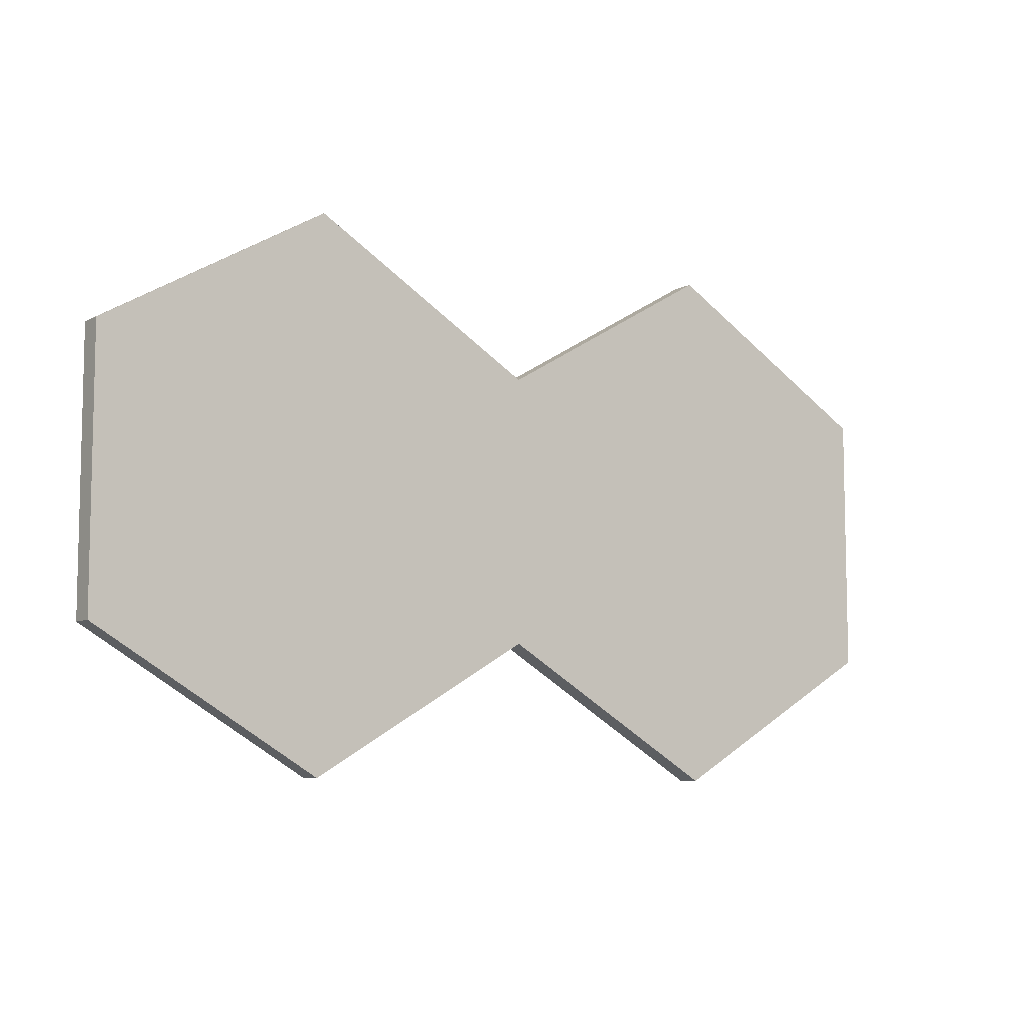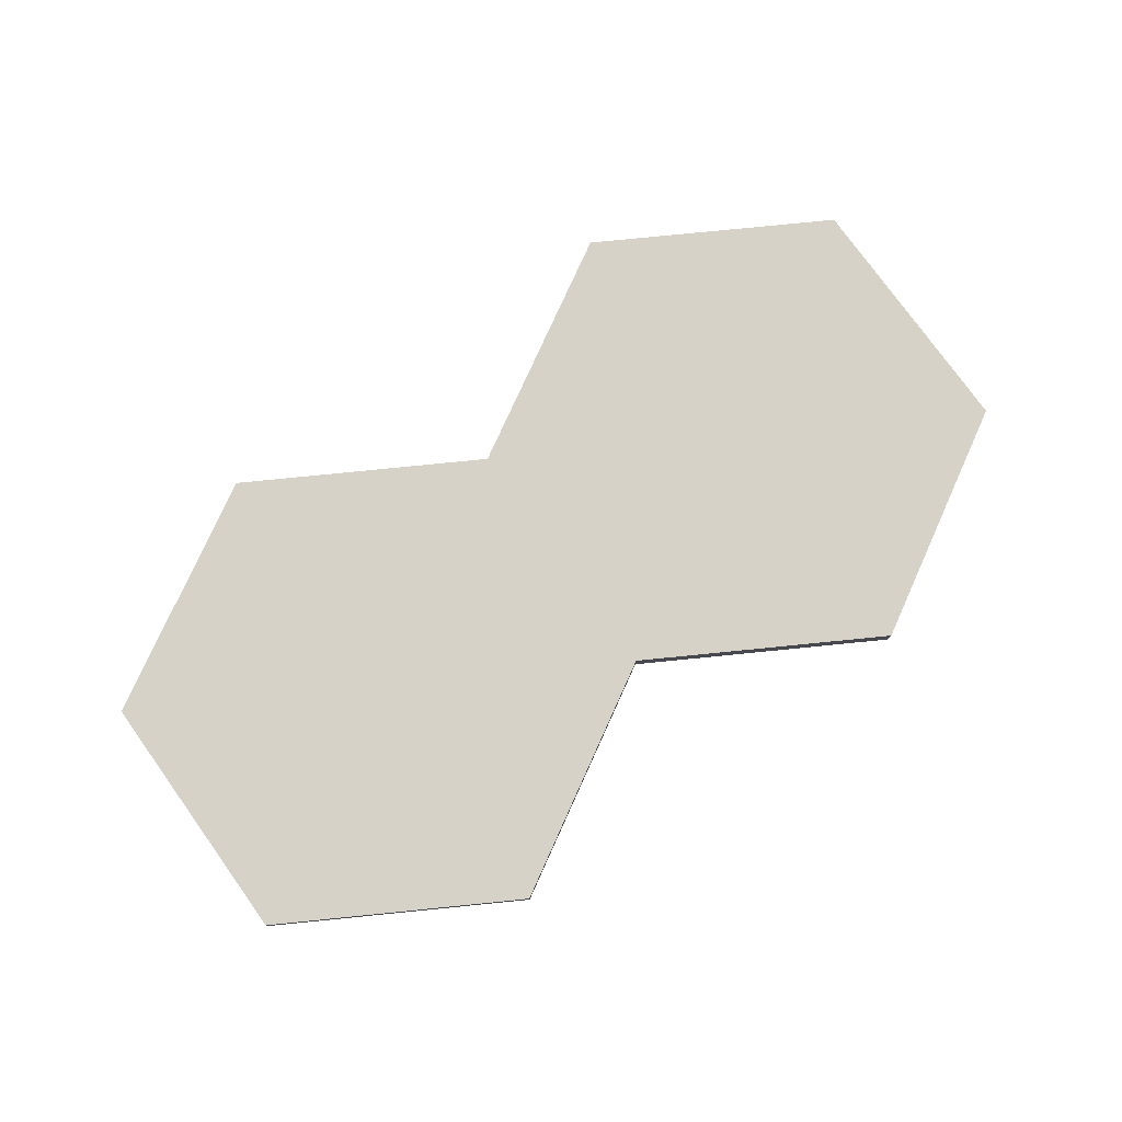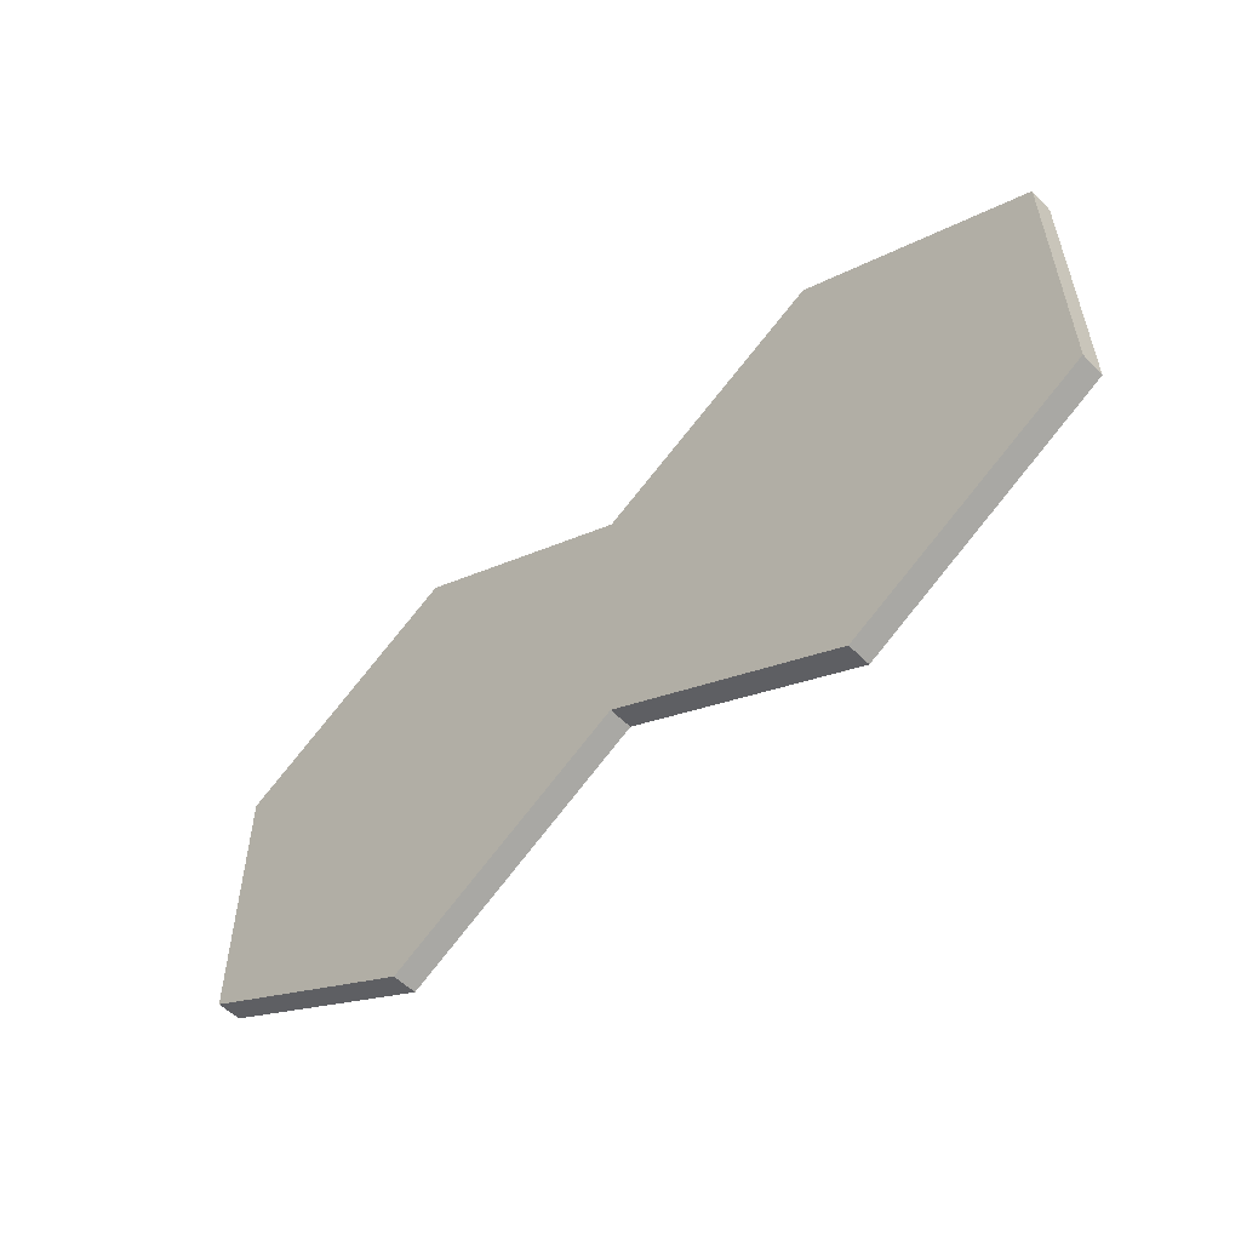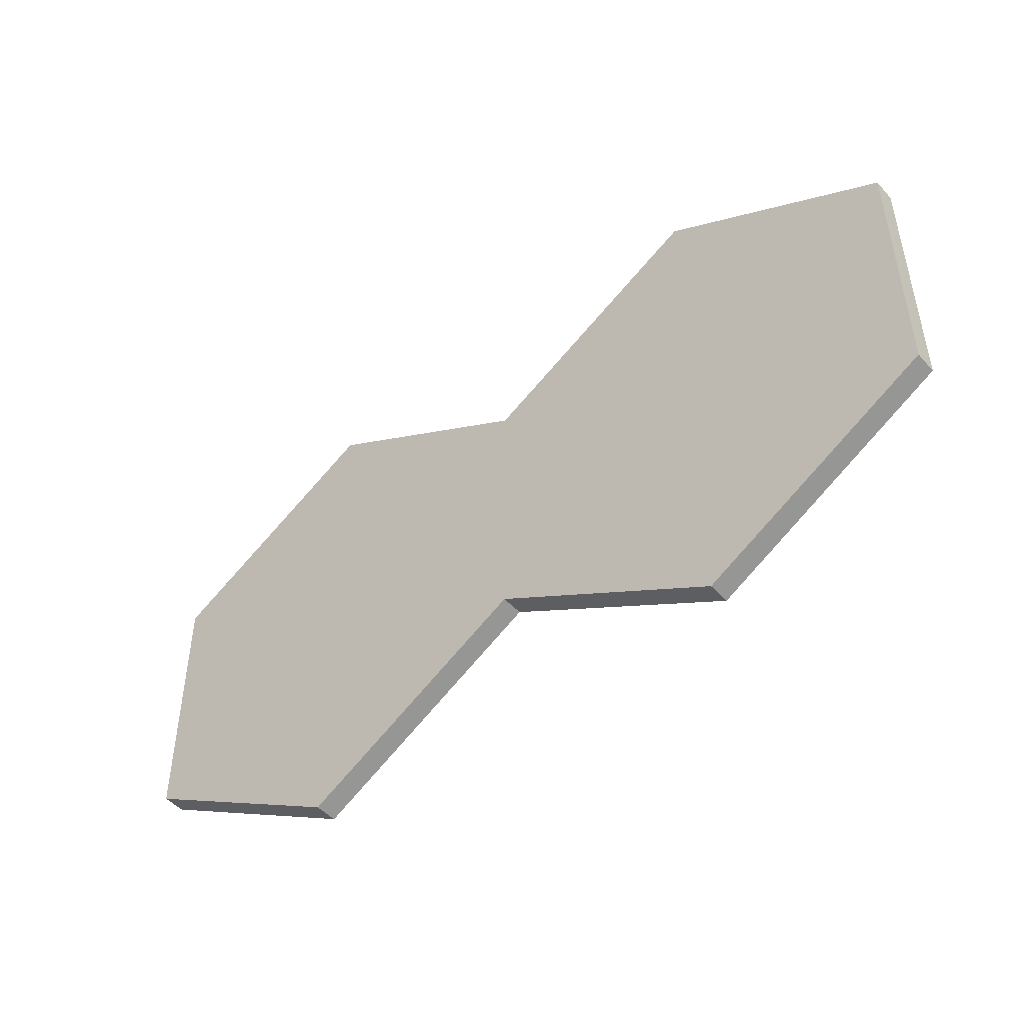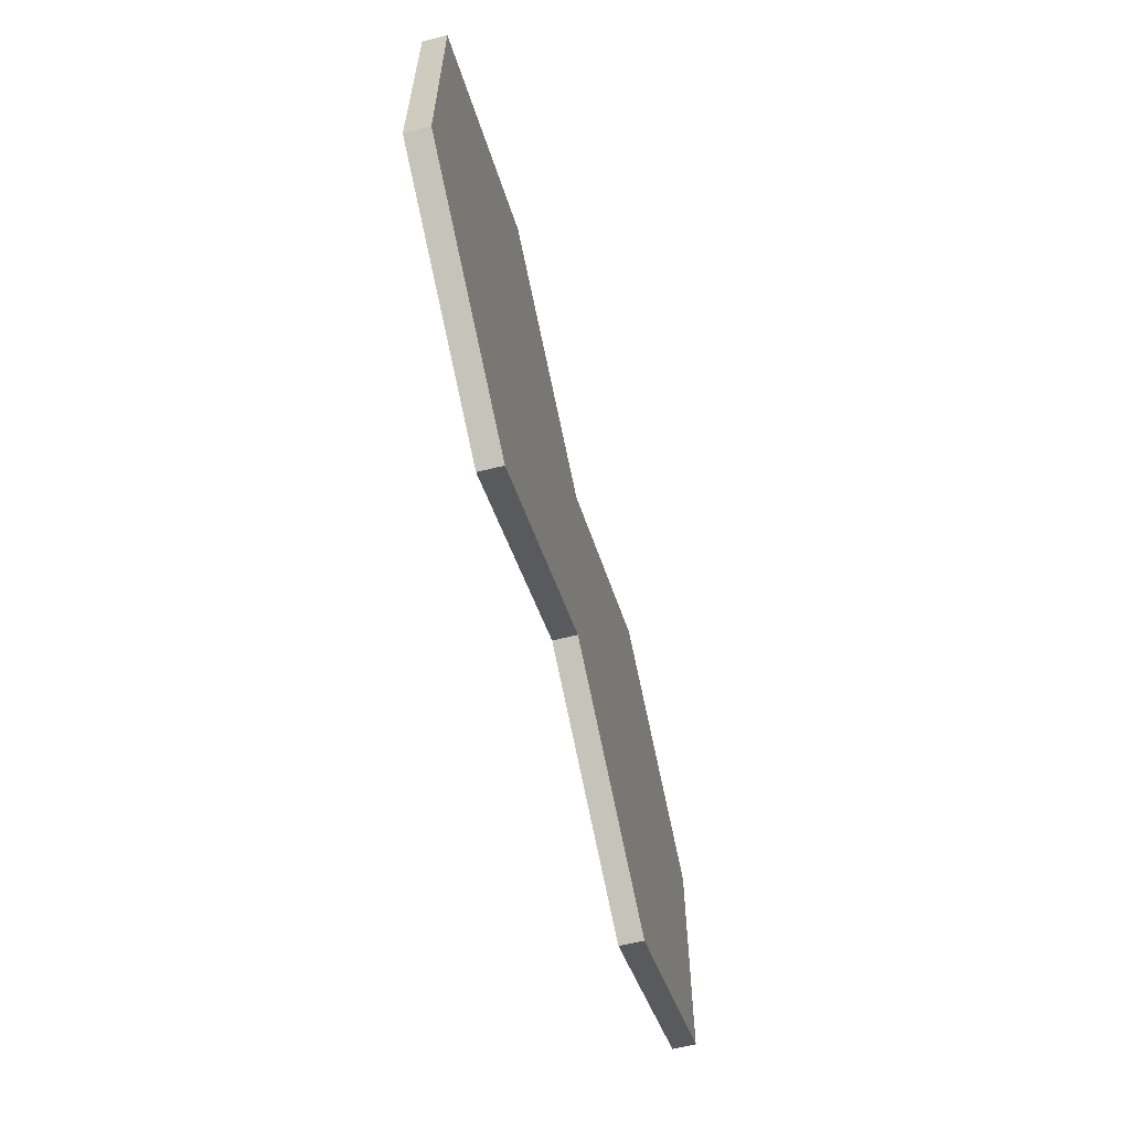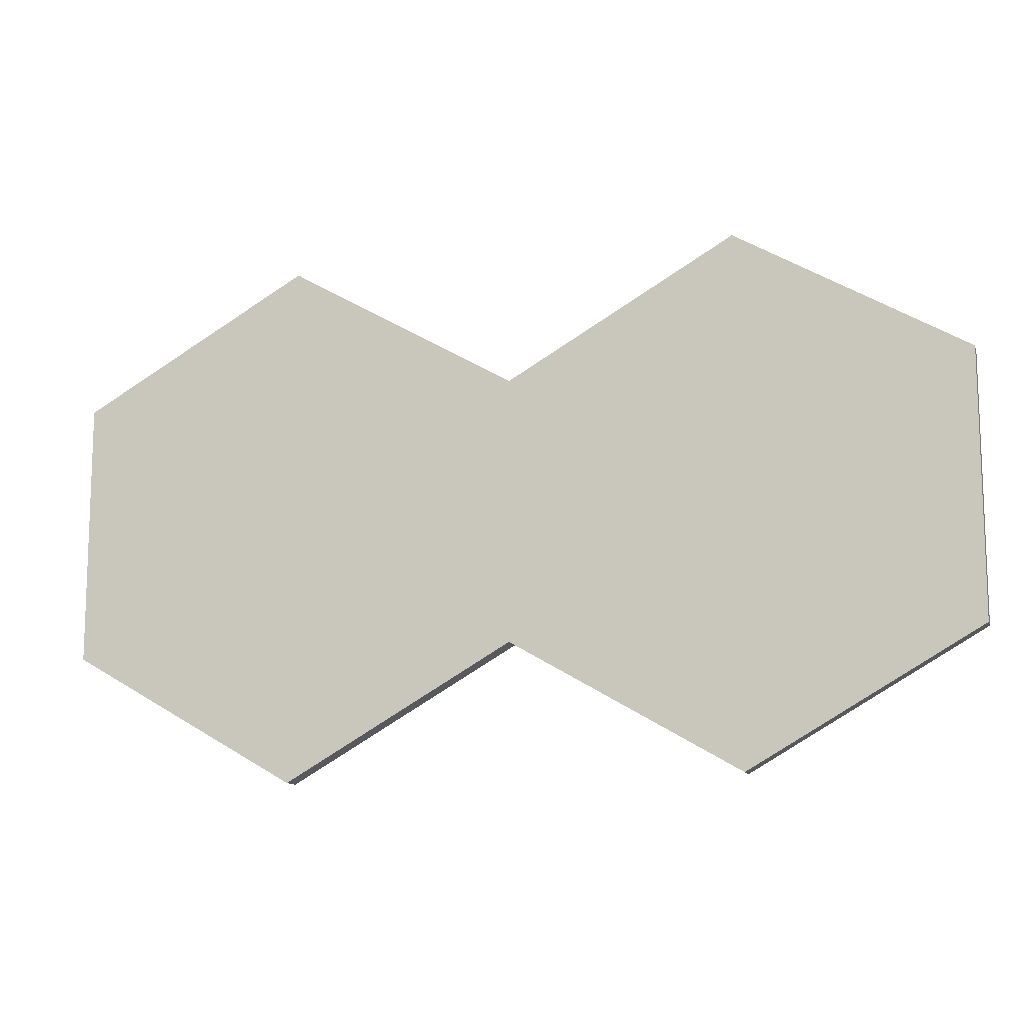
<metadata>
{"format":"obj","ext":"obj","renderer":"f3d","projection":"perspective","resolution":1024,"background":"white","views":[{"elev":-8.0,"azim":143.5,"up":"+Z"},{"elev":77.7,"azim":144.3,"up":"+Y"},{"elev":-54.8,"azim":43.3,"up":"+Z"},{"elev":-47.8,"azim":39.6,"up":"+Z"},{"elev":-62.1,"azim":104.2,"up":"+Z"},{"elev":-12.2,"azim":15.6,"up":"+Z"}]}
</metadata>
<code>
o Cylinder
v -0.866 0.007943 -1
v -0.866 0.09367 -1
v -0 0.007943 0.5
v -0 0.09367 0.5
v -0.866 0.007943 1
v -0.866 0.09367 1
v -1.732 0.007943 0.5
v -1.732 0.09367 0.5
v -1.732 0.007943 -0.5
v -1.732 0.09367 -0.5
v 0 0.007943 -0.5
v 0 0.09367 -0.5
f 2 11 1
f 12 3 11
f 4 5 3
f 6 7 5
f 8 6 4
f 8 9 7
f 10 1 9
f 5 7 9
f 2 12 11
f 12 4 3
f 4 6 5
f 6 8 7
f 4 12 8
f 12 2 8
f 2 10 8
f 8 10 9
f 10 2 1
f 9 1 5
f 1 11 5
f 11 3 5
o Cylinder.001
v -0 0.007943 0.5
v -0 0.09367 0.5
v 0.866 0.007943 -1
v 0.866 0.09367 -1
v 1.732 0.007943 -0.5
v 1.732 0.09367 -0.5
v 1.732 0.007943 0.5
v 1.732 0.09367 0.5
v 0.866 0.007943 1
v 0.866 0.09367 1
v 0 0.007943 -0.5
v 0 0.09367 -0.5
f 16 17 15
f 18 19 17
f 20 21 19
f 22 13 21
f 22 20 16
f 24 15 23
f 17 21 23
f 16 18 17
f 18 20 19
f 20 22 21
f 22 14 13
f 20 18 16
f 16 24 14
f 14 22 16
f 24 16 15
f 23 15 17
f 17 19 21
f 21 13 23
f 13 14 24 23

</code>
